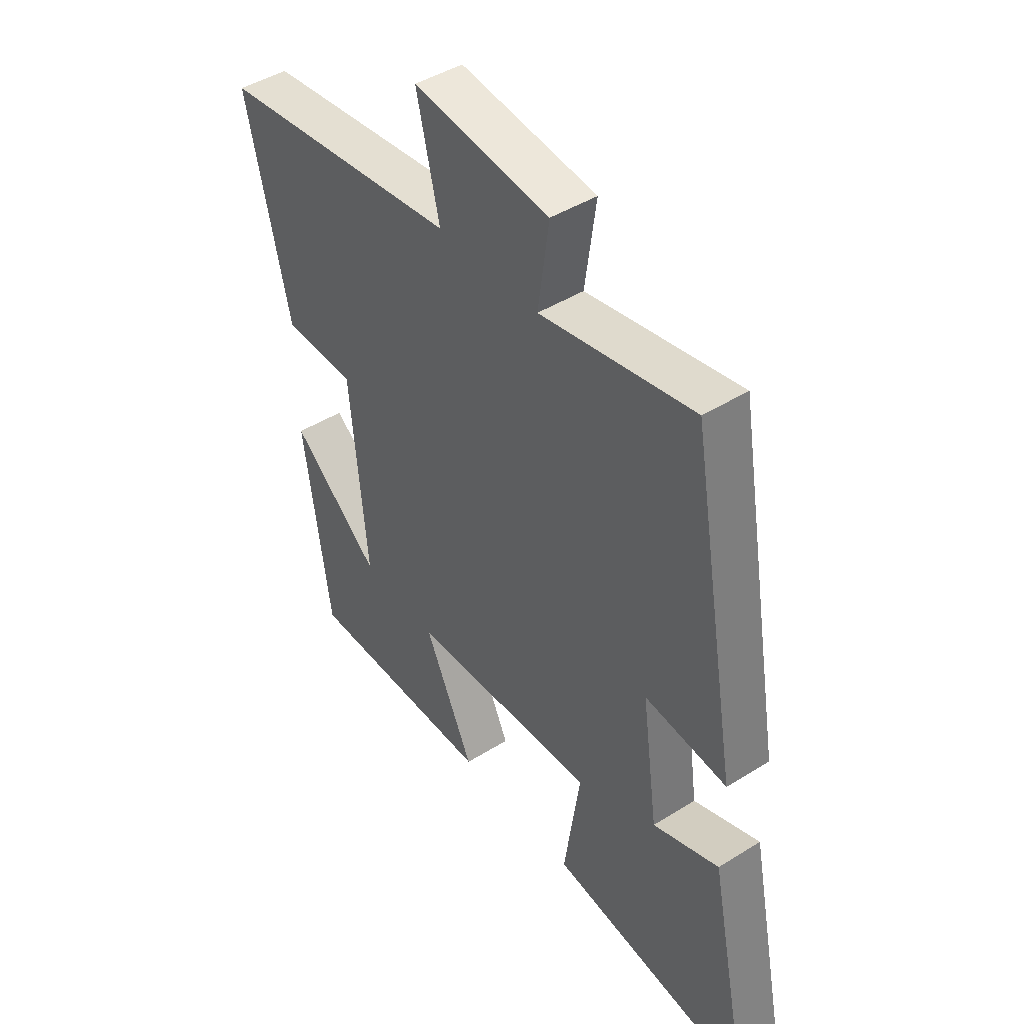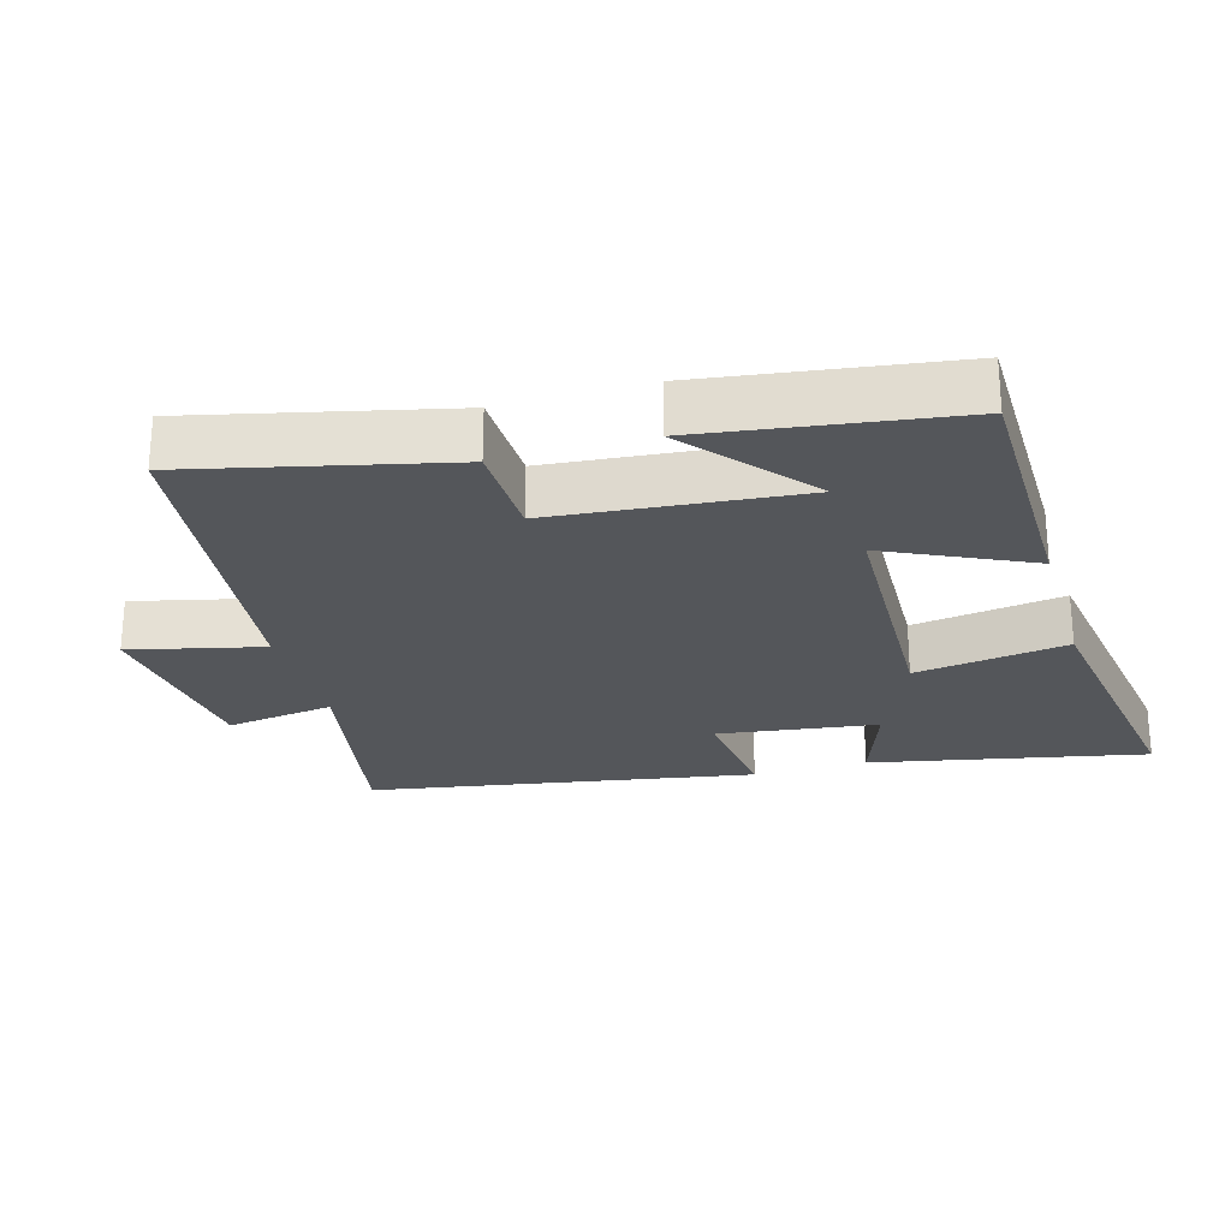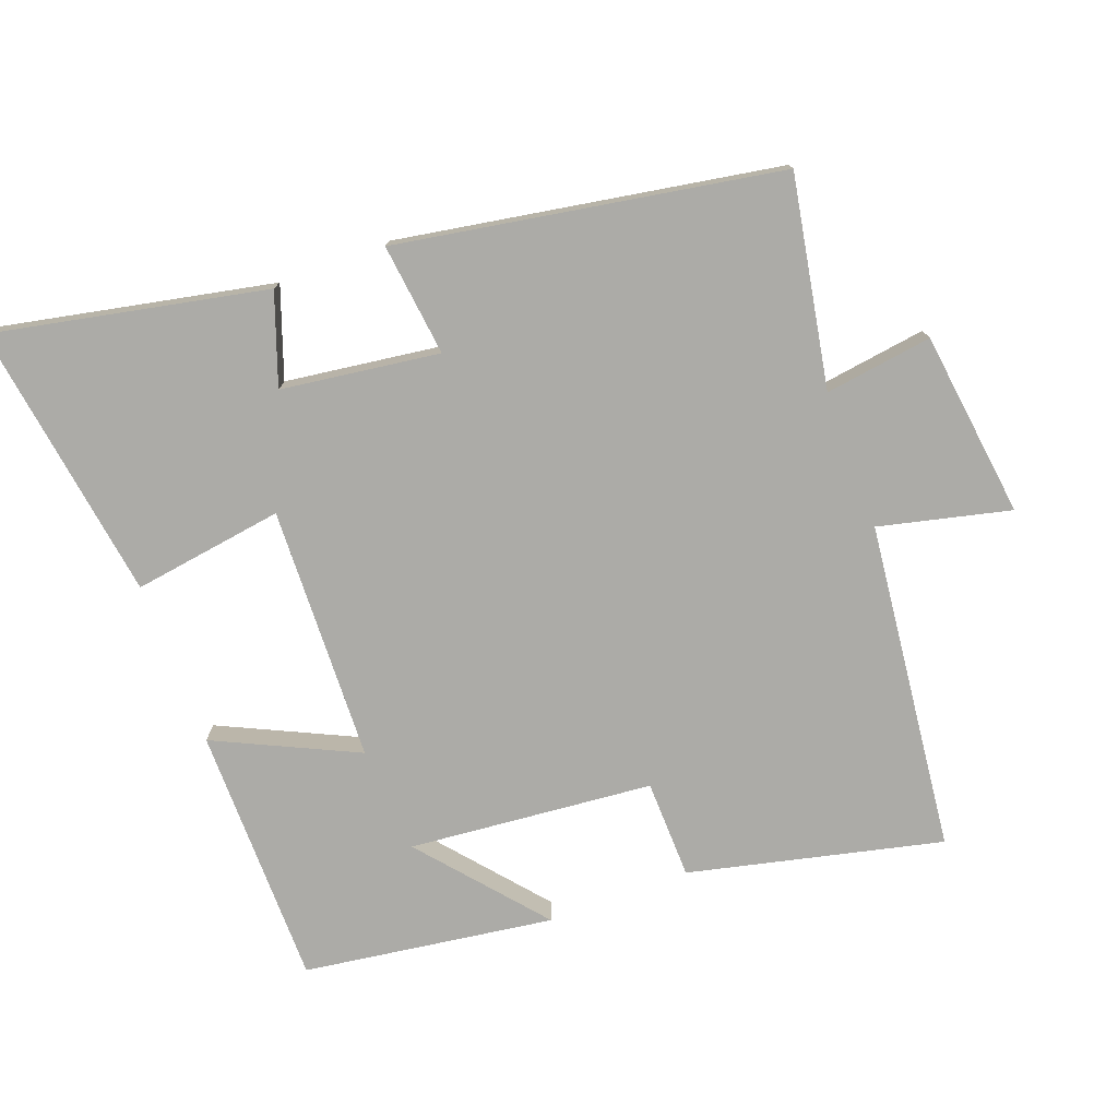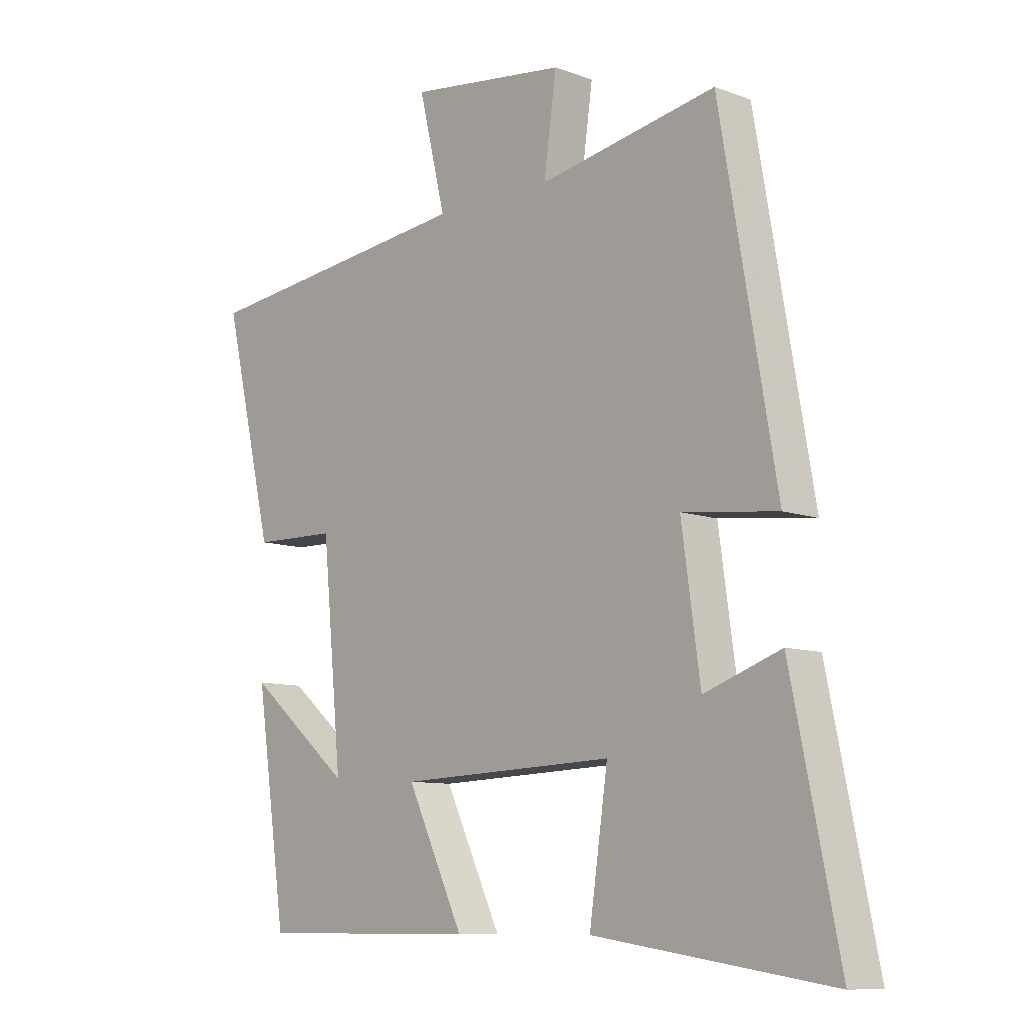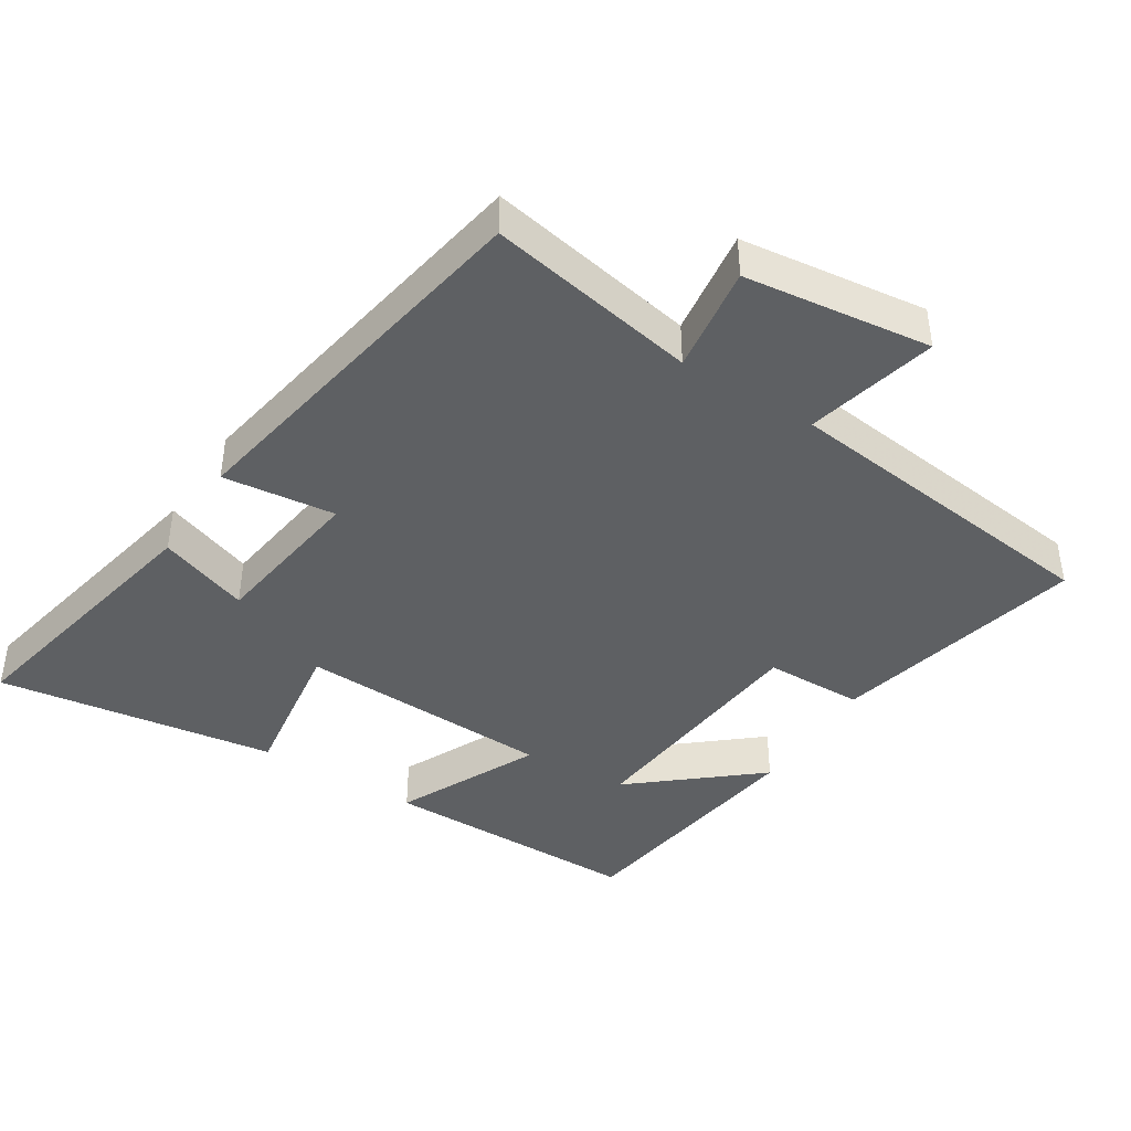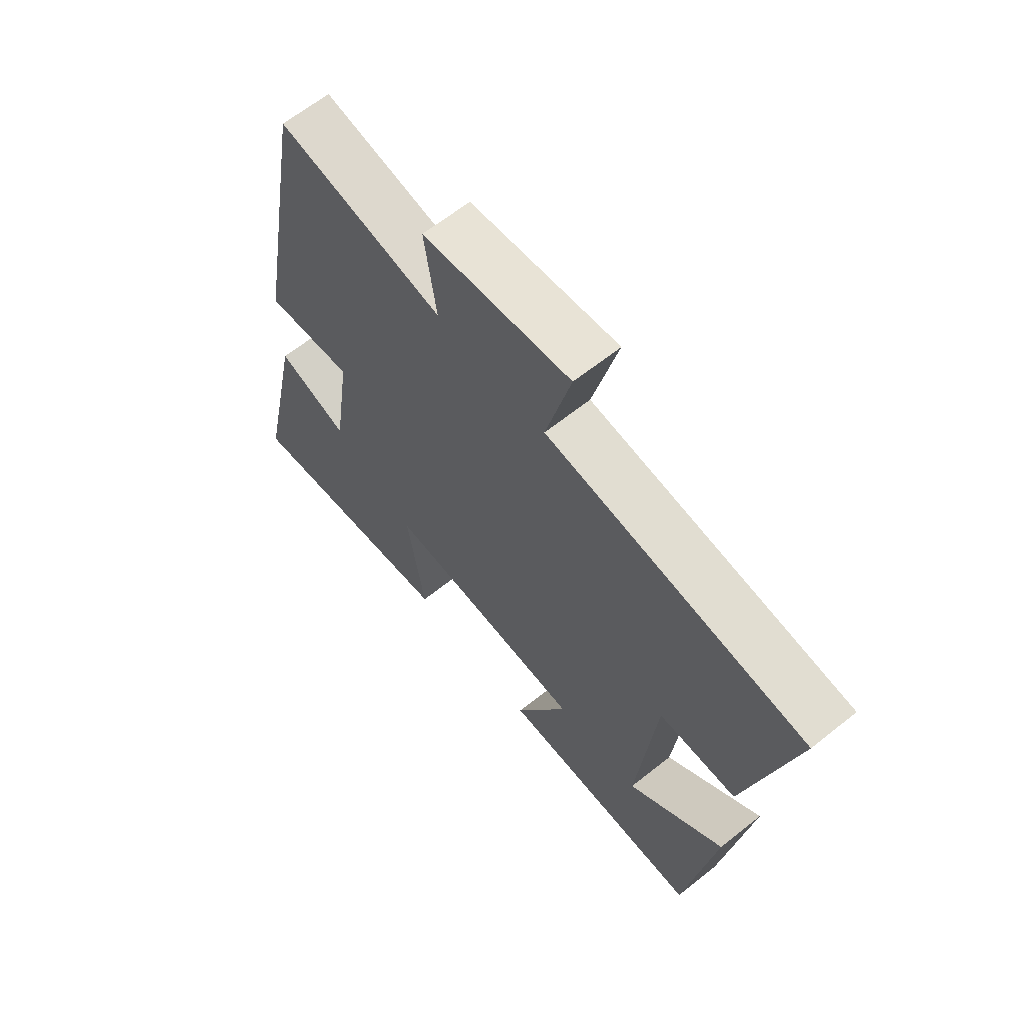
<metadata>
{"format":"obj","ext":"obj","renderer":"f3d","projection":"perspective","resolution":1024,"background":"white","views":[{"elev":44.4,"azim":-126.2,"up":"+Z"},{"elev":-25.4,"azim":106.2,"up":"+Y"},{"elev":-76.3,"azim":-69.4,"up":"+Y"},{"elev":-9.6,"azim":-133.9,"up":"+Z"},{"elev":-42.2,"azim":-32.3,"up":"+Y"},{"elev":64.5,"azim":51.2,"up":"+Z"}]}
</metadata>
<code>
v -0.582 0.07 -0.56
v -0.5 0.07 -0.163
v -0.368 0.07 -0.21
v -0.336 0.07 0.02
v -0.5 0.07 0.001
v -0.403 0.07 0.557
v -0.097 0.07 0.5
v -0.119 0.07 0.657
v 0.153 0.07 0.691
v 0.107 0.07 0.5
v 0.587 0.07 0.444
v 0.5 0.07 0.076
v 0.356 0.07 0.073
v 0.322 0.07 -0.283
v 0.5 0.07 -0.134
v 0.447 0.07 -0.499
v 0.067 0.07 -0.5
v 0.165 0.07 -0.294
v -0.207 0.07 -0.28
v -0.175 0.07 -0.5
v -0.582 0 -0.56
v -0.5 0 -0.163
v -0.368 0 -0.21
v -0.336 0 0.02
v -0.5 0 0.001
v -0.403 0 0.557
v -0.097 0 0.5
v -0.119 0 0.657
v 0.153 0 0.691
v 0.107 0 0.5
v 0.587 0 0.444
v 0.5 0 0.076
v 0.356 0 0.073
v 0.322 0 -0.283
v 0.5 0 -0.134
v 0.447 0 -0.499
v 0.067 0 -0.5
v 0.165 0 -0.294
v -0.207 0 -0.28
v -0.175 0 -0.5
f 1 2 3
f 20 1 3
f 19 20 3
f 18 19 3 4
f 16 17 18
f 14 15 16
f 14 16 18
f 13 14 18 4
f 10 11 12 13
f 7 8 9 10
f 7 10 13 4
f 4 5 6 7
f 23 22 21
f 23 21 40
f 23 40 39
f 24 23 39 38
f 38 37 36
f 36 35 34
f 38 36 34
f 24 38 34 33
f 33 32 31 30
f 30 29 28 27
f 24 33 30 27
f 27 26 25 24
f 1 21 22 2
f 2 22 23 3
f 3 23 24 4
f 4 24 25 5
f 5 25 26 6
f 6 26 27 7
f 7 27 28 8
f 8 28 29 9
f 9 29 30 10
f 10 30 31 11
f 11 31 32 12
f 12 32 33 13
f 13 33 34 14
f 14 34 35 15
f 15 35 36 16
f 16 36 37 17
f 17 37 38 18
f 18 38 39 19
f 19 39 40 20
f 20 40 21 1

</code>
